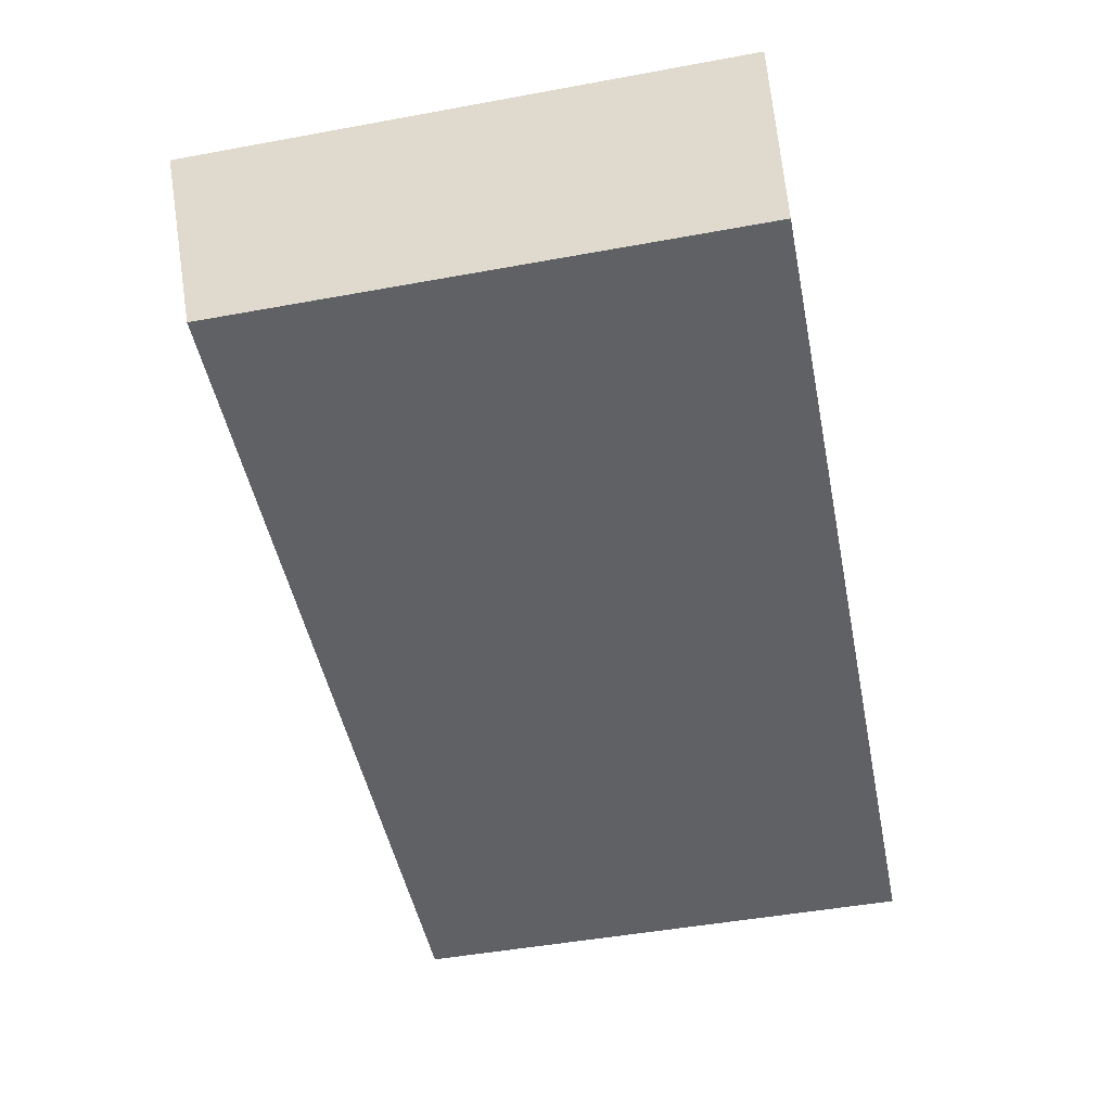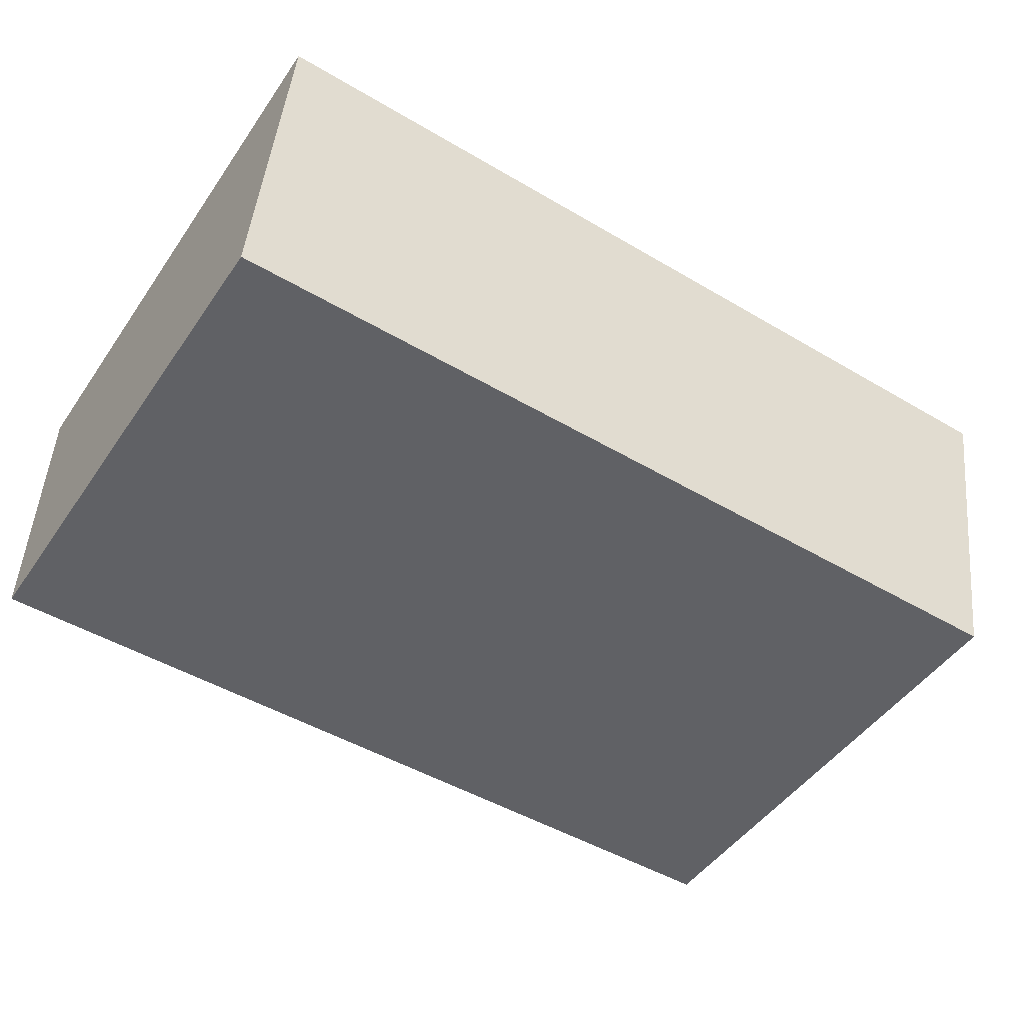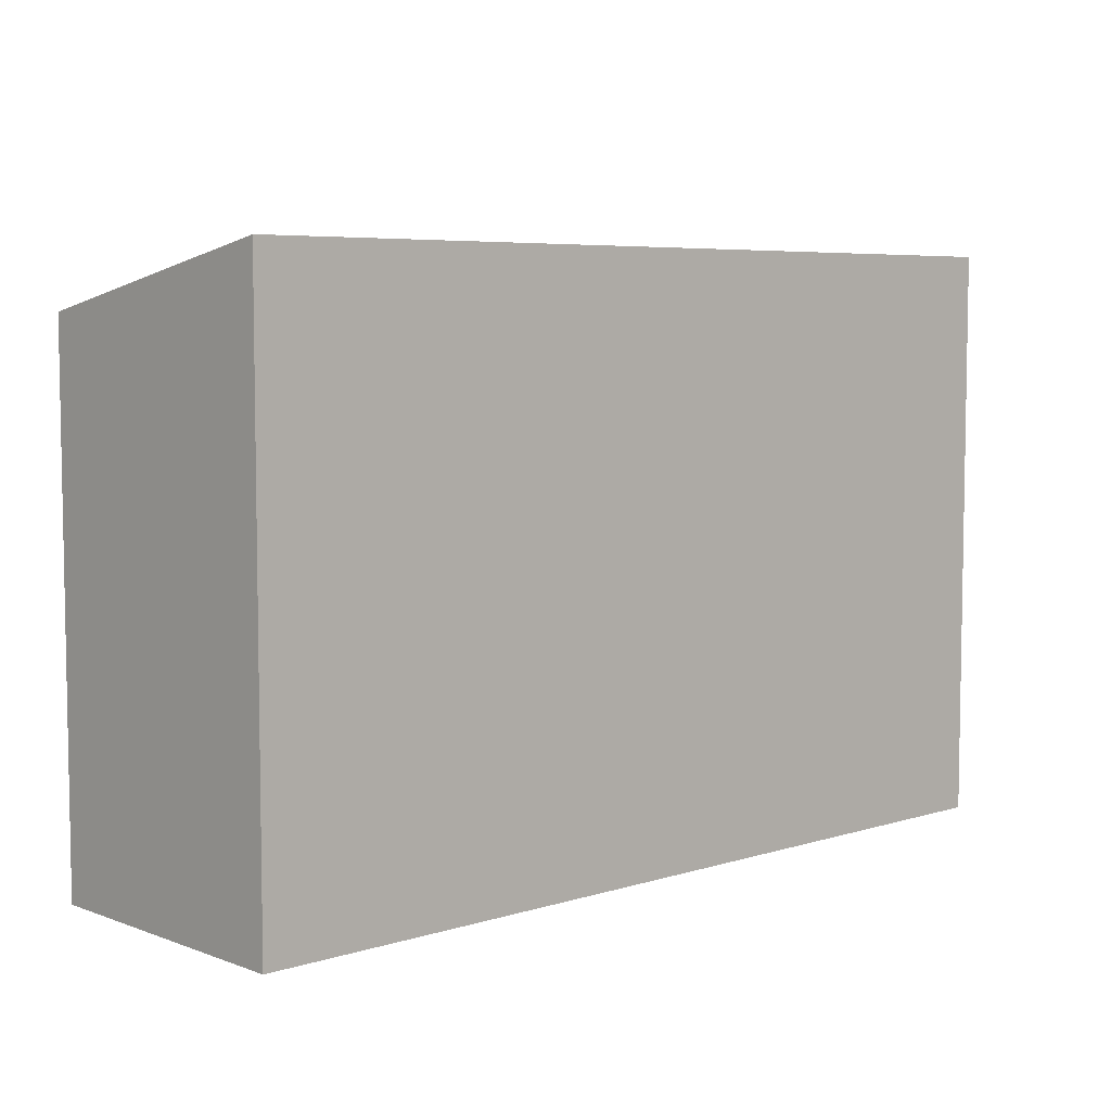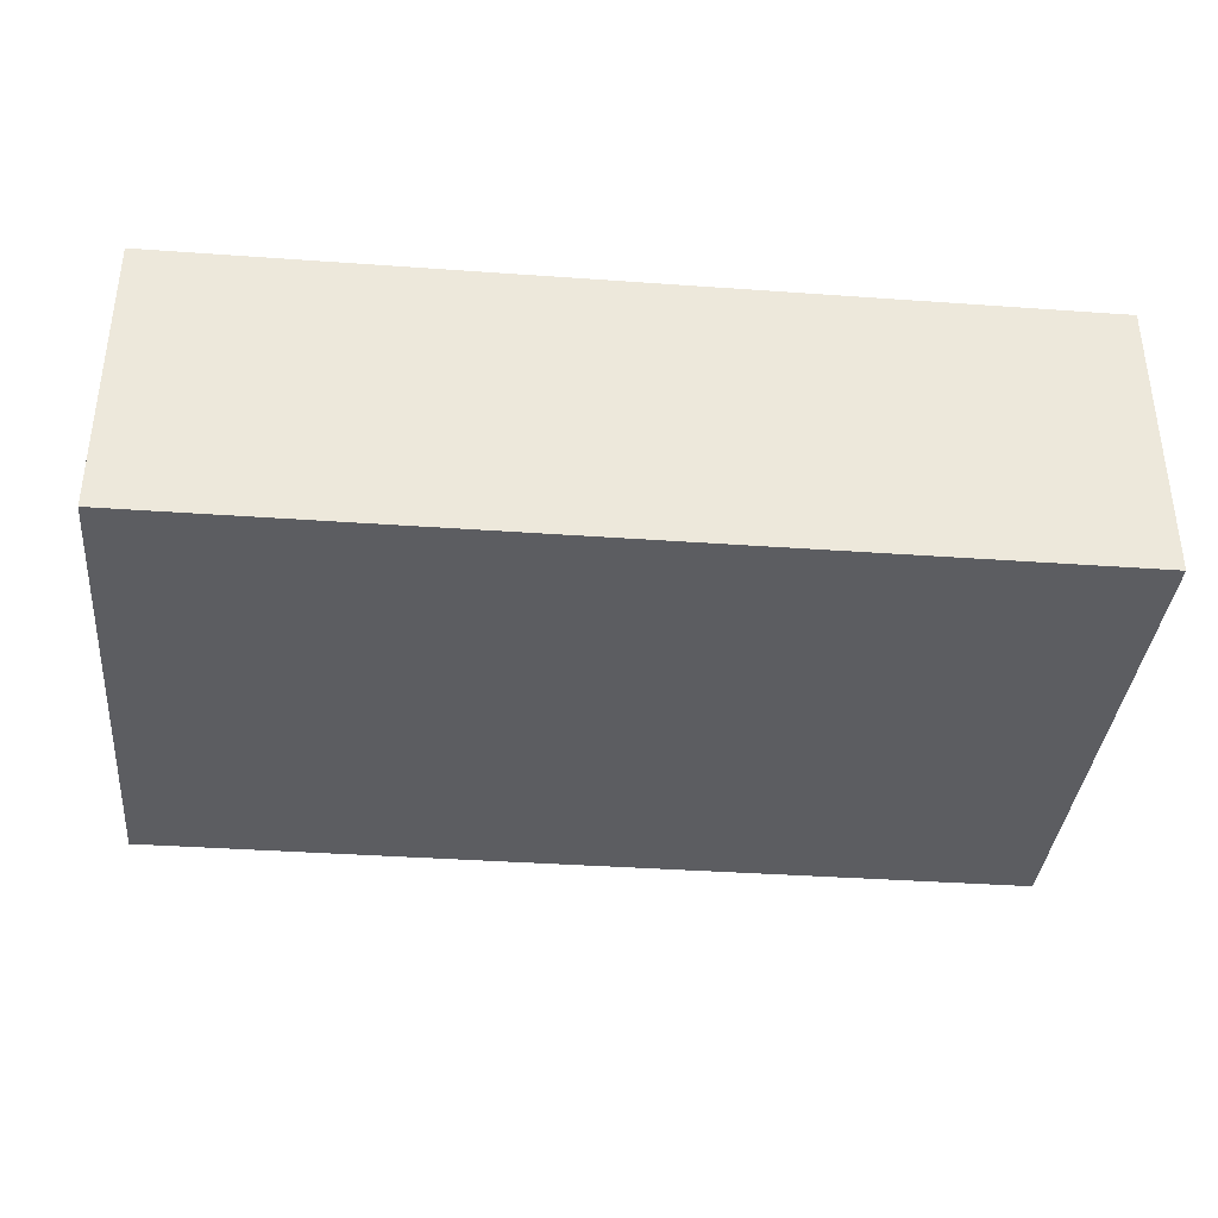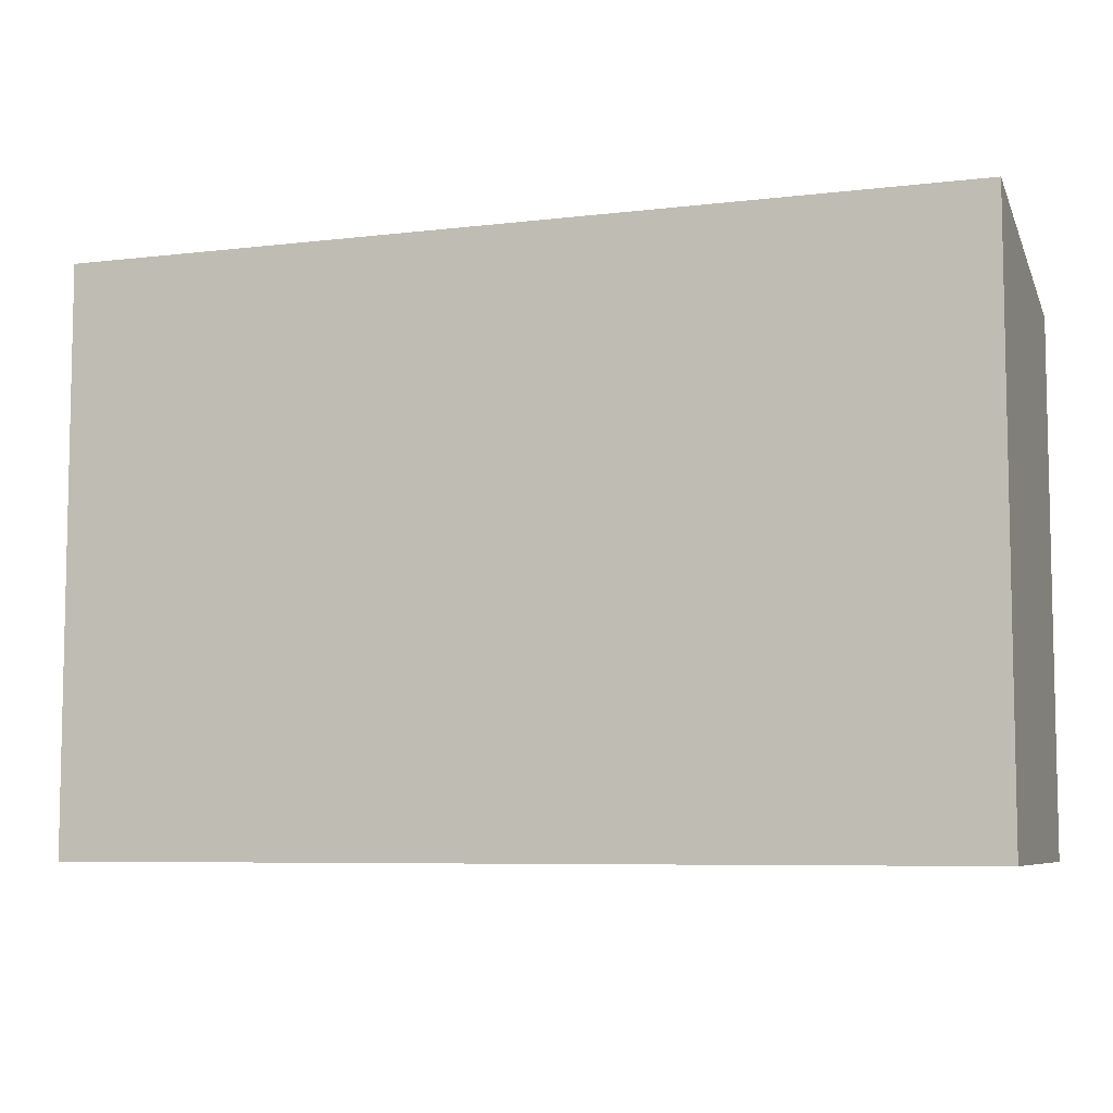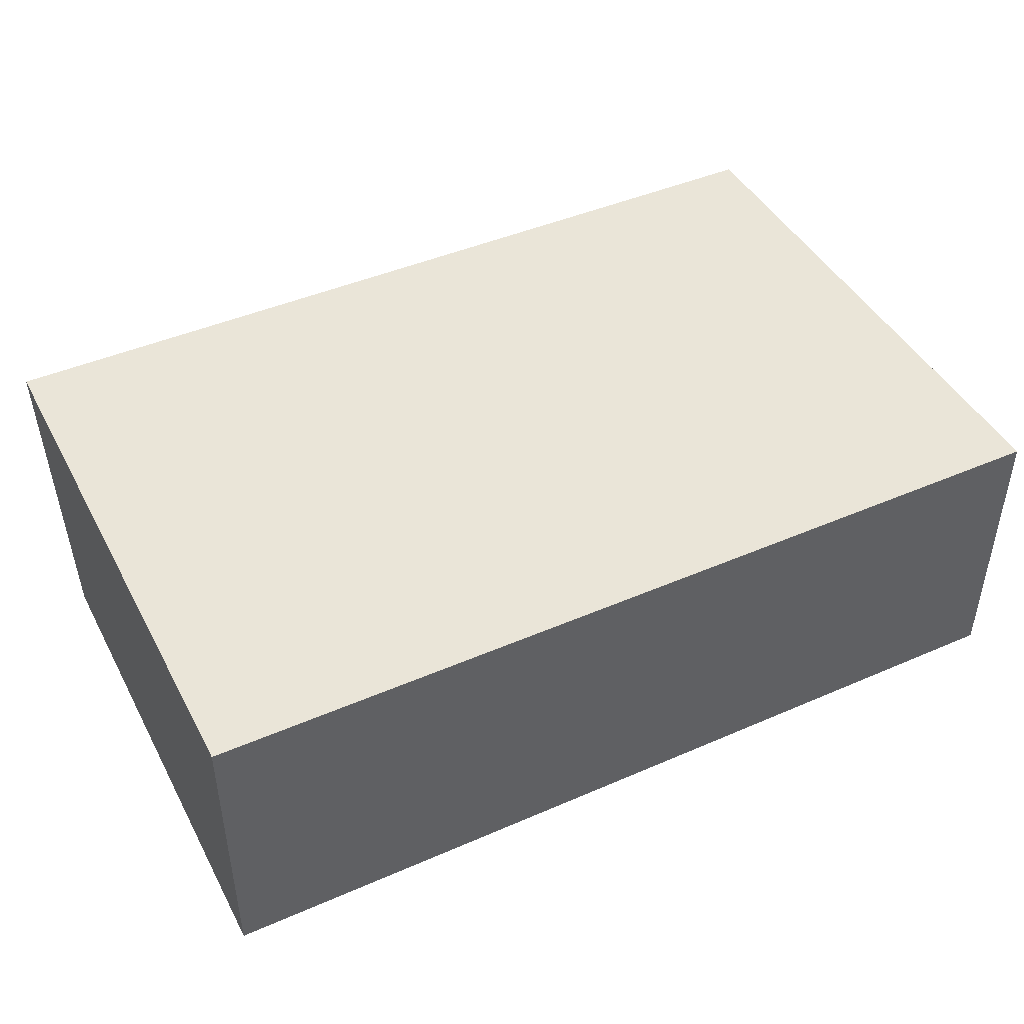
<metadata>
{"format":"obj","ext":"obj","renderer":"f3d","projection":"perspective","resolution":1024,"background":"white","views":[{"elev":-48.7,"azim":101.5,"up":"+Y"},{"elev":-48.5,"azim":-33.3,"up":"+Y"},{"elev":6.0,"azim":137.2,"up":"+Z"},{"elev":-36.7,"azim":174.7,"up":"+Y"},{"elev":-7.0,"azim":-160.9,"up":"+Z"},{"elev":44.6,"azim":153.2,"up":"+Y"}]}
</metadata>
<code>
g pb_Mesh400556
v -12 54 -33
v -43 54 -33
v -12 64 -31
v -43 64 -31
v -43 54 -33
v -43 54 -51
v -43 64 -31
v -43 64 -51
v -43 54 -51
v -12 54 -51
v -43 64 -51
v -12 64 -51
v -12 54 -51
v -12 54 -33
v -12 64 -51
v -12 64 -31
v -12 64 -31
v -43 64 -31
v -12 64 -51
v -43 64 -51
v -12 54 -51
v -43 54 -51
v -12 54 -33
v -43 54 -33
g pb_Mesh400556_0
f 3 2 1
f 3 4 2
f 7 6 5
f 7 8 6
f 11 10 9
f 11 12 10
f 15 14 13
f 15 16 14
f 19 18 17
f 19 20 18
f 23 22 21
f 23 24 22

</code>
